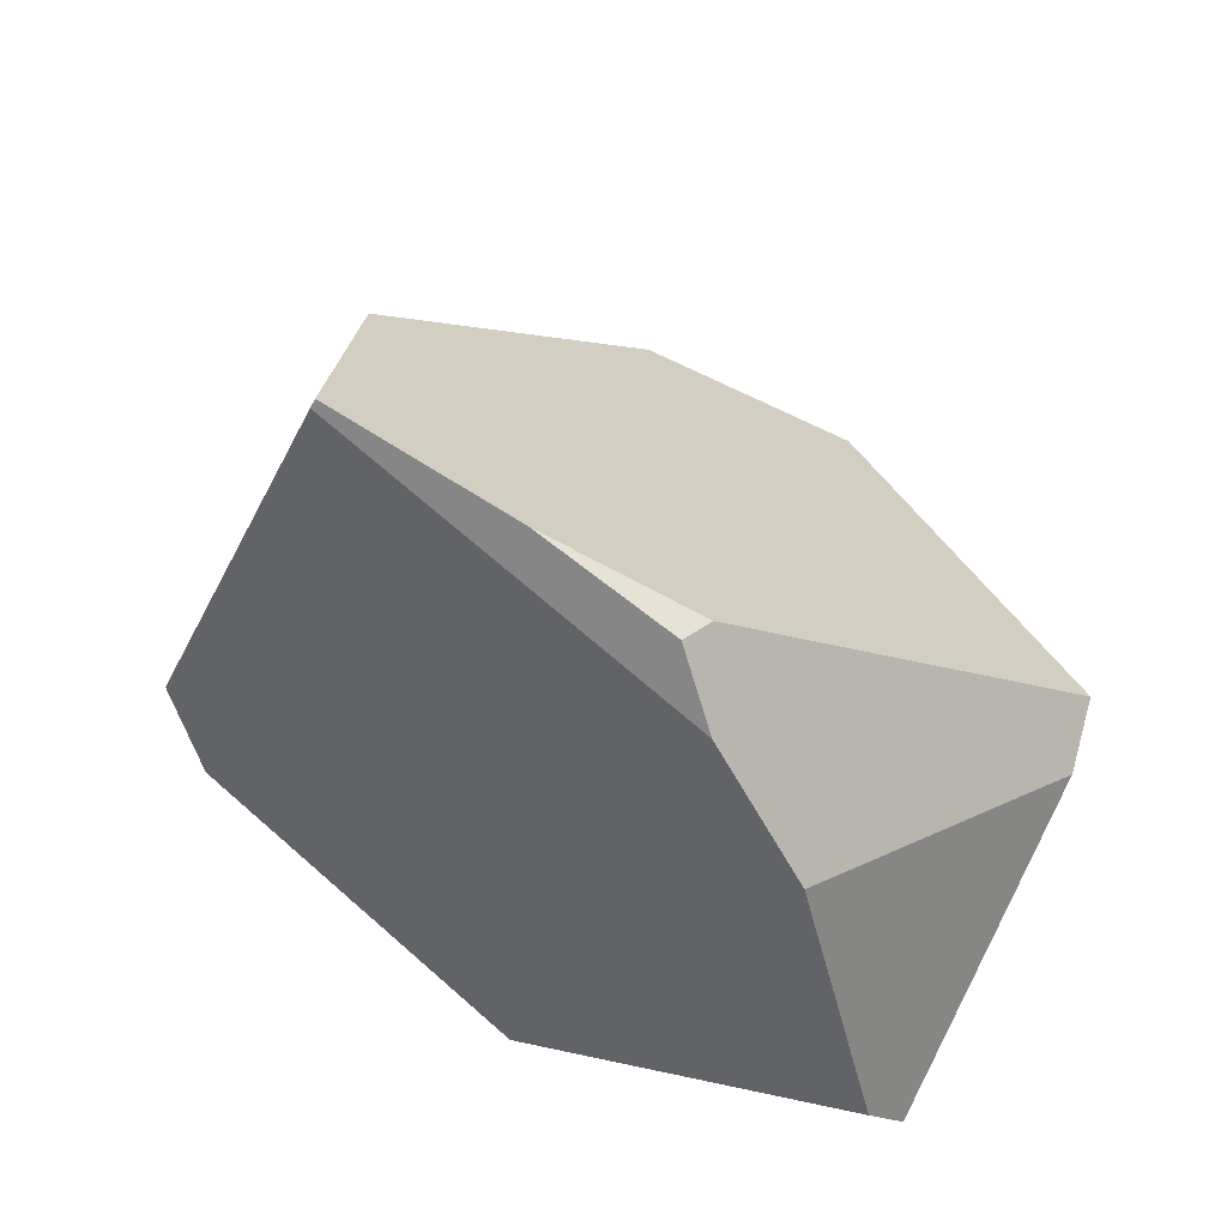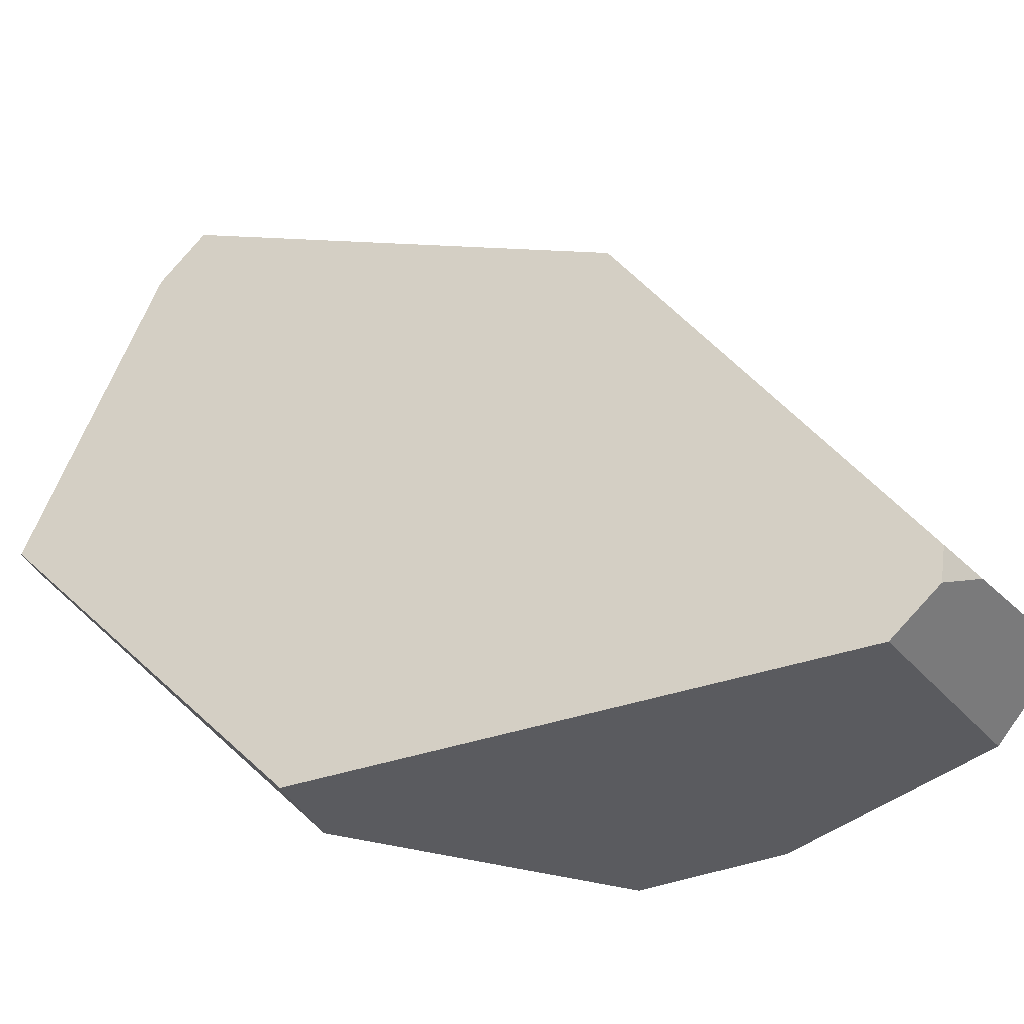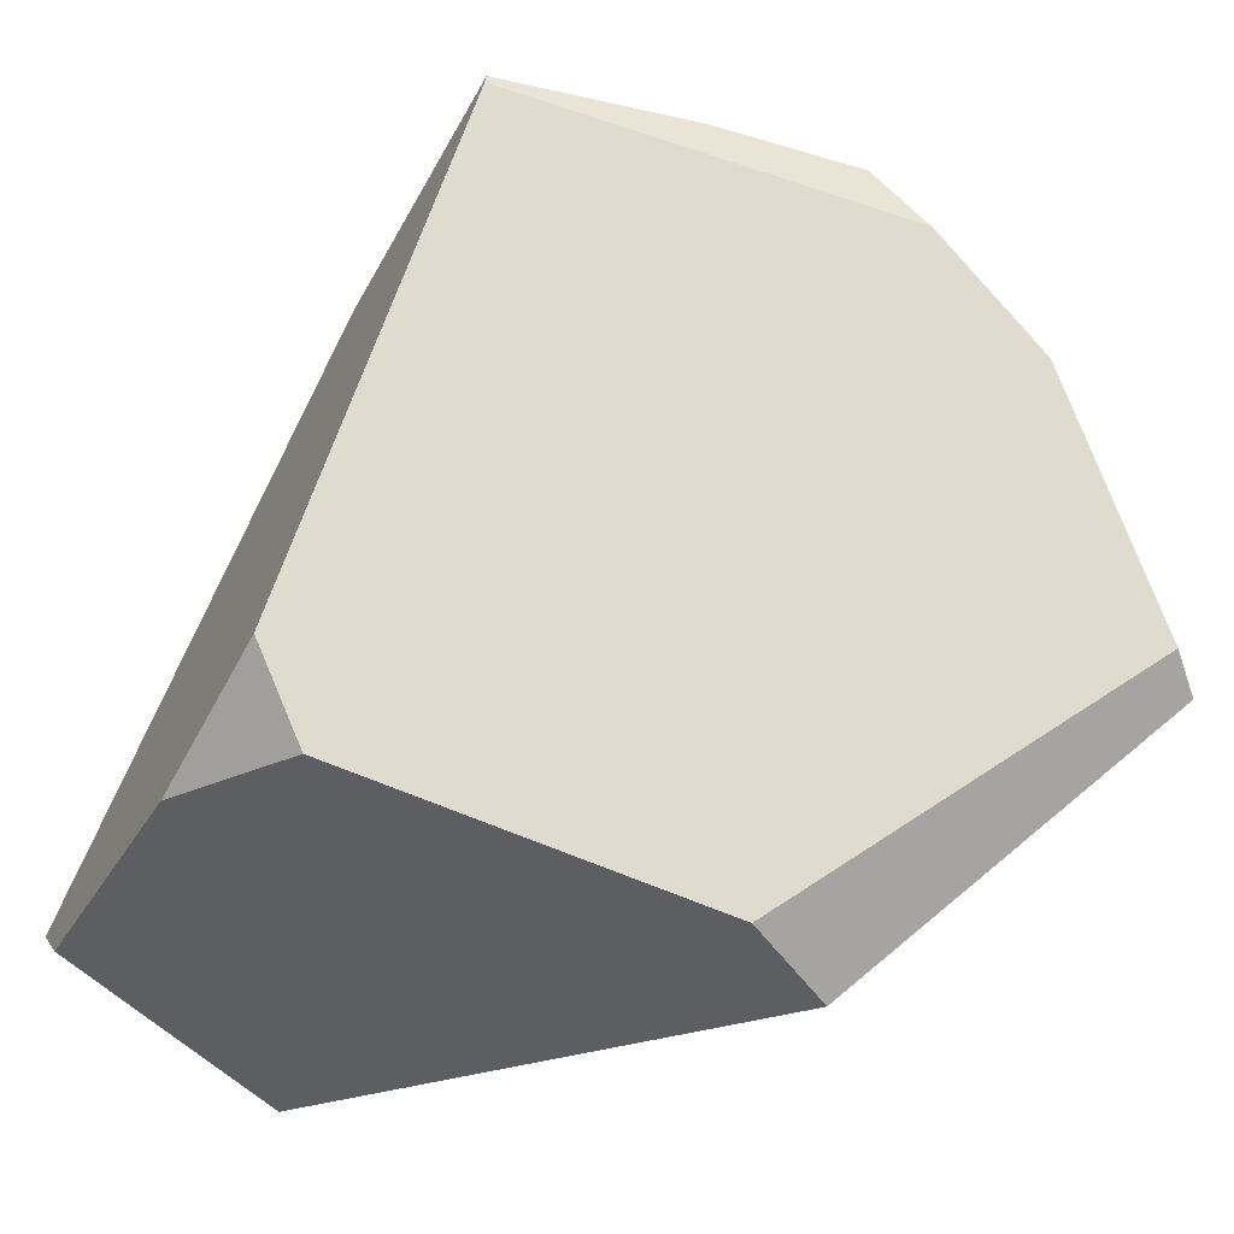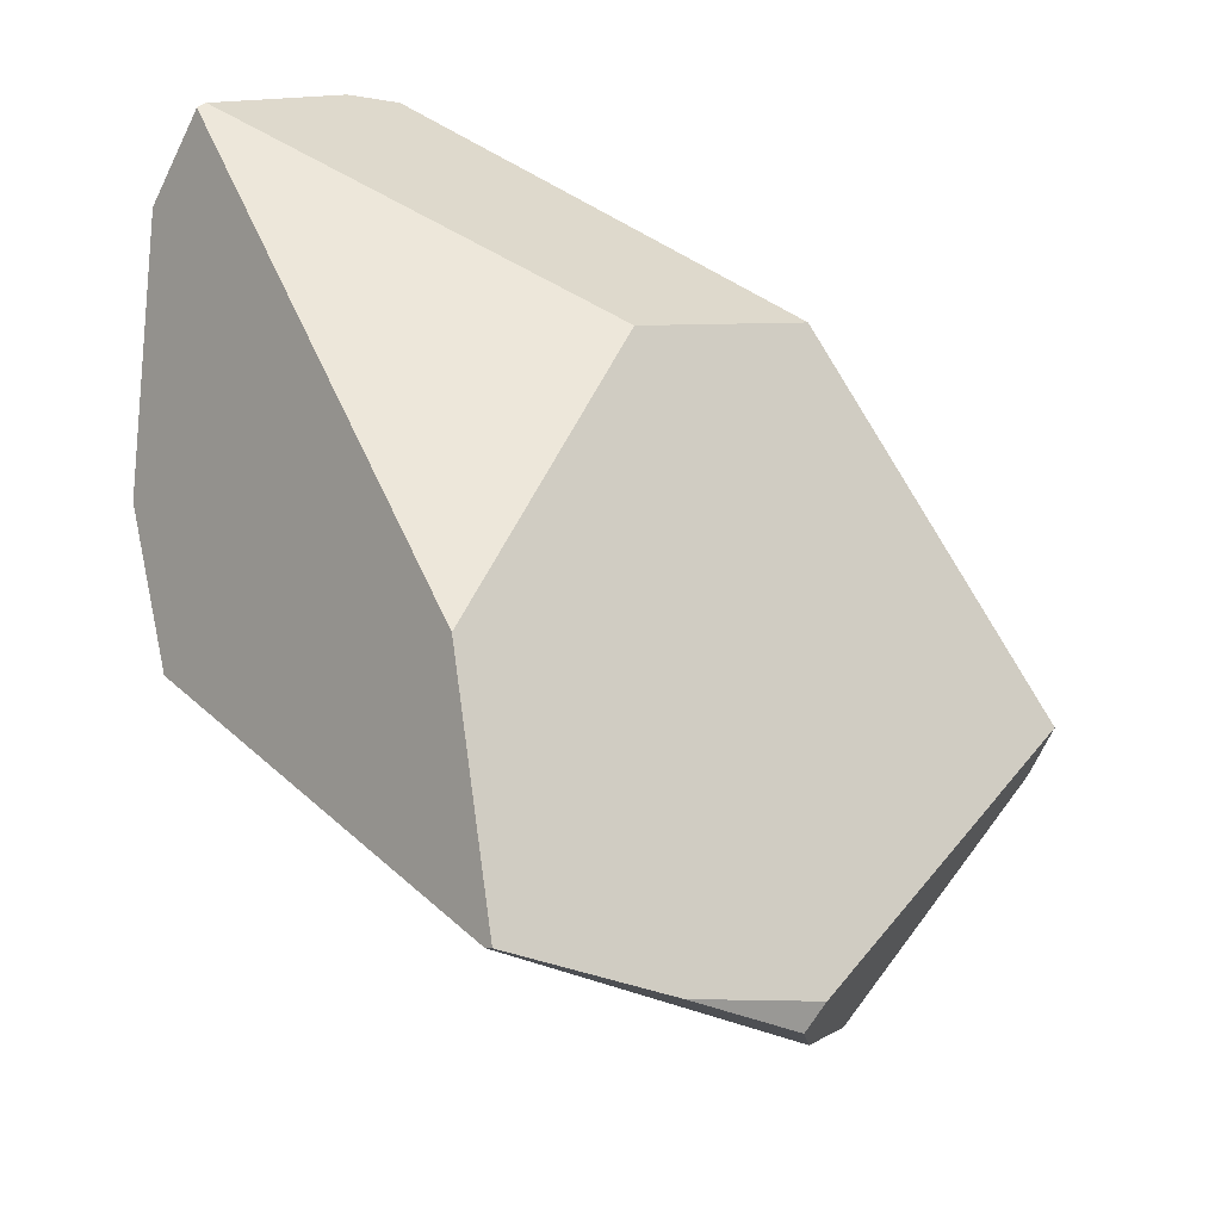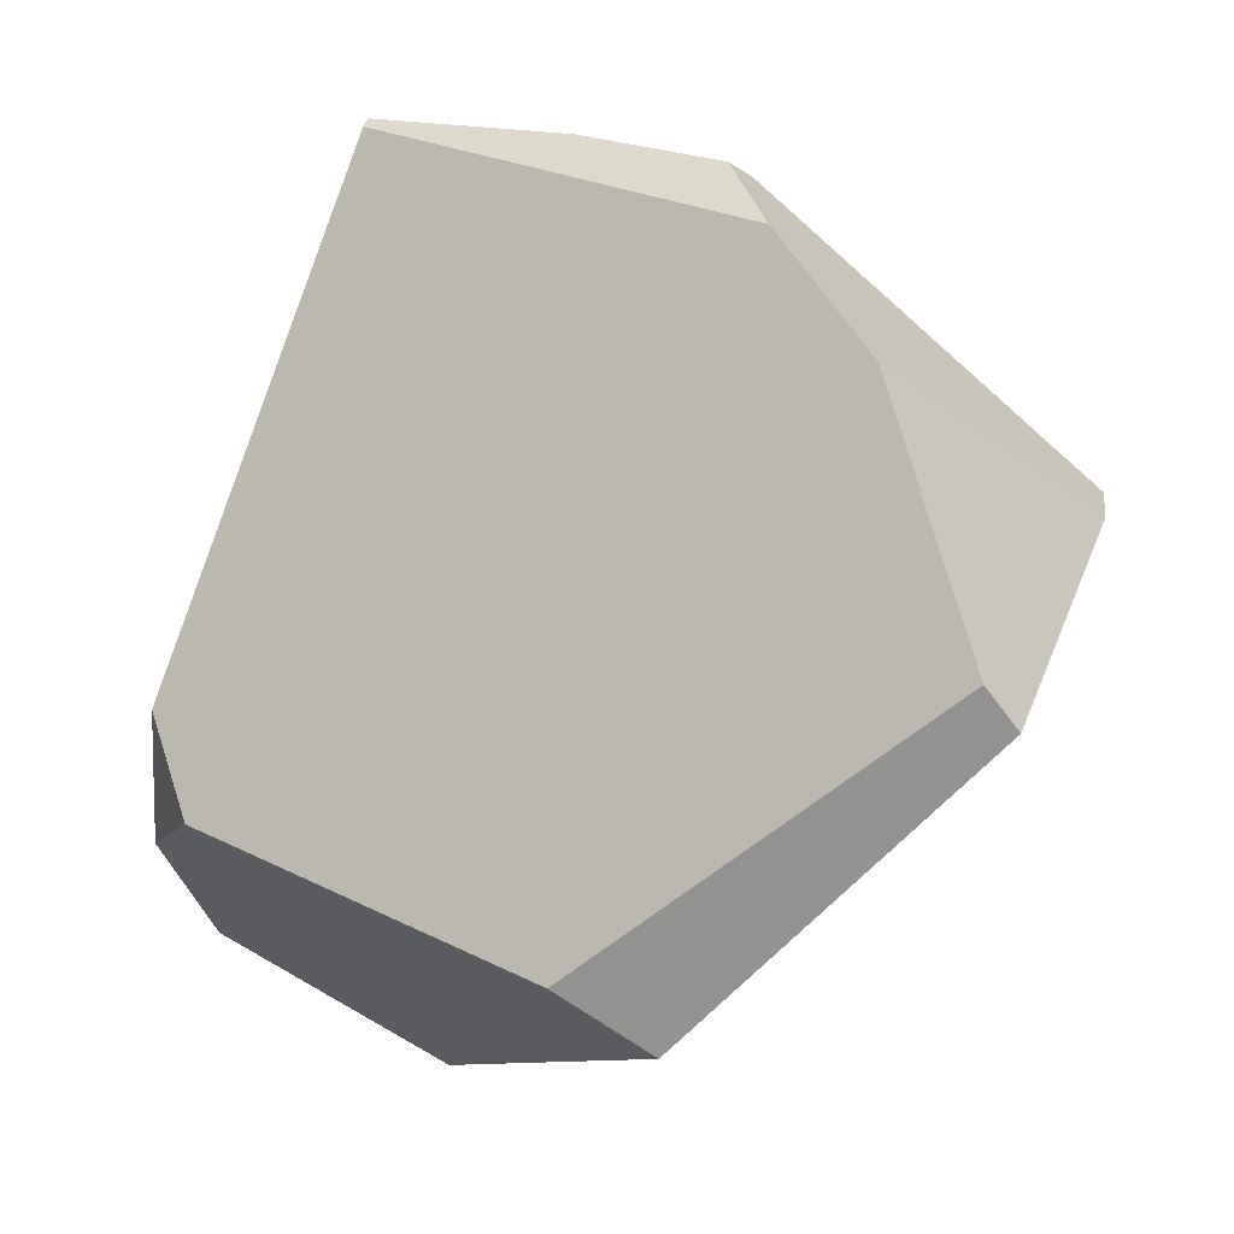
<metadata>
{"format":"obj","ext":"obj","renderer":"f3d","projection":"perspective","resolution":1024,"background":"white","views":[{"elev":55.6,"azim":3.9,"up":"+Z"},{"elev":-66.2,"azim":122.6,"up":"+Z"},{"elev":-13.8,"azim":-38.0,"up":"+Z"},{"elev":21.8,"azim":-16.4,"up":"+Y"},{"elev":-3.2,"azim":-4.6,"up":"+Z"}]}
</metadata>
<code>
g  Instance
v -3.495 -45.84 5.352
v -3.786 -45.62 5.791
v -3.24 -46.09 4.404
v -3.24 -46.09 4.404
v -3.786 -45.62 5.791
v -4.436 -45.46 3.52
v -4.436 -45.46 3.52
v -3.786 -45.62 5.791
v -5.545 -44.75 4.001
v -5.545 -44.75 4.001
v -3.786 -45.62 5.791
v -5.66 -44.64 4.368
v -5.66 -44.64 4.368
v -3.786 -45.62 5.791
v -4.992 -44.85 6.226
v -5.66 -44.64 4.368
v -5.676 -44.15 3.933
v -5.545 -44.75 4.001
v -5.502 -43.19 3.592
v -5.345 -42.82 3.695
v -4.663 -43.25 3.111
v -4.663 -43.25 3.111
v -5.345 -42.82 3.695
v -4.617 -43 3.214
v -4.617 -43 3.214
v -5.345 -42.82 3.695
v -4.743 -42.89 3.339
v -4.743 -42.89 3.339
v -5.345 -42.82 3.695
v -5.309 -42.81 3.682
v -4.743 -42.89 3.339
v -4.542 -42.94 3.311
v -4.617 -43 3.214
v -3.786 -45.62 5.791
v -3.495 -45.84 5.352
v -3.888 -45.44 6.014
v -3.888 -45.44 6.014
v -3.495 -45.84 5.352
v -3.802 -45.35 5.986
v -3.802 -45.35 5.986
v -3.495 -45.84 5.352
v -2.616 -44.92 5.064
v -2.616 -44.92 5.064
v -3.495 -45.84 5.352
v -2.665 -45.15 4.964
v -4.947 -44.05 5.689
v -4.094 -43.4 4.787
v -5.345 -42.82 3.695
v -5.345 -42.82 3.695
v -4.094 -43.4 4.787
v -5.309 -42.81 3.682
v -3.124 -46.04 4.268
v -3.24 -46.09 4.404
v -4.097 -45.41 3.306
v -4.097 -45.41 3.306
v -3.24 -46.09 4.404
v -4.436 -45.46 3.52
v -4.097 -45.41 3.306
v -4.436 -45.46 3.52
v -4.663 -43.25 3.111
v -4.663 -43.25 3.111
v -4.436 -45.46 3.52
v -5.502 -43.19 3.592
v -5.502 -43.19 3.592
v -4.436 -45.46 3.52
v -5.676 -44.15 3.933
v -5.676 -44.15 3.933
v -4.436 -45.46 3.52
v -5.545 -44.75 4.001
v -4.542 -42.94 3.311
v -4.743 -42.89 3.339
v -3.376 -43.53 4.497
v -3.376 -43.53 4.497
v -4.743 -42.89 3.339
v -4.094 -43.4 4.787
v -4.094 -43.4 4.787
v -4.743 -42.89 3.339
v -5.309 -42.81 3.682
v -4.947 -44.05 5.689
v -4.977 -44.84 6.256
v -4.094 -43.4 4.787
v -4.094 -43.4 4.787
v -4.977 -44.84 6.256
v -3.376 -43.53 4.497
v -3.376 -43.53 4.497
v -4.977 -44.84 6.256
v -2.616 -44.92 5.064
v -2.616 -44.92 5.064
v -4.977 -44.84 6.256
v -3.802 -45.35 5.986
v -3.802 -45.35 5.986
v -4.977 -44.84 6.256
v -4.338 -45.17 6.147
v -3.124 -46.04 4.268
v -4.097 -45.41 3.306
v -2.665 -45.15 4.964
v -2.665 -45.15 4.964
v -4.097 -45.41 3.306
v -2.616 -44.92 5.064
v -2.616 -44.92 5.064
v -4.097 -45.41 3.306
v -3.376 -43.53 4.497
v -3.376 -43.53 4.497
v -4.097 -45.41 3.306
v -4.542 -42.94 3.311
v -4.542 -42.94 3.311
v -4.097 -45.41 3.306
v -4.617 -43 3.214
v -4.617 -43 3.214
v -4.097 -45.41 3.306
v -4.663 -43.25 3.111
v -3.802 -45.35 5.986
v -4.338 -45.17 6.147
v -3.888 -45.44 6.014
v -5.66 -44.64 4.368
v -4.992 -44.85 6.226
v -5.676 -44.15 3.933
v -5.676 -44.15 3.933
v -4.992 -44.85 6.226
v -5.502 -43.19 3.592
v -5.502 -43.19 3.592
v -4.992 -44.85 6.226
v -5.345 -42.82 3.695
v -5.345 -42.82 3.695
v -4.992 -44.85 6.226
v -4.947 -44.05 5.689
v -4.947 -44.05 5.689
v -4.992 -44.85 6.226
v -4.977 -44.84 6.256
v -3.24 -46.09 4.404
v -3.124 -46.04 4.268
v -3.495 -45.84 5.352
v -3.495 -45.84 5.352
v -3.124 -46.04 4.268
v -2.665 -45.15 4.964
v -4.338 -45.17 6.147
v -4.977 -44.84 6.256
v -3.888 -45.44 6.014
v -3.888 -45.44 6.014
v -4.977 -44.84 6.256
v -3.786 -45.62 5.791
v -3.786 -45.62 5.791
v -4.977 -44.84 6.256
v -4.992 -44.85 6.226
f 1 2 3
f 4 5 6
f 7 8 9
f 10 11 12
f 13 14 15
f 16 17 18
f 19 20 21
f 22 23 24
f 25 26 27
f 28 29 30
f 31 32 33
f 34 35 36
f 37 38 39
f 40 41 42
f 43 44 45
f 46 47 48
f 49 50 51
f 52 53 54
f 55 56 57
f 58 59 60
f 61 62 63
f 64 65 66
f 67 68 69
f 70 71 72
f 73 74 75
f 76 77 78
f 79 80 81
f 82 83 84
f 85 86 87
f 88 89 90
f 91 92 93
f 94 95 96
f 97 98 99
f 100 101 102
f 103 104 105
f 106 107 108
f 109 110 111
f 112 113 114
f 115 116 117
f 118 119 120
f 121 122 123
f 124 125 126
f 127 128 129
f 130 131 132
f 133 134 135
f 136 137 138
f 139 140 141
f 142 143 144

</code>
